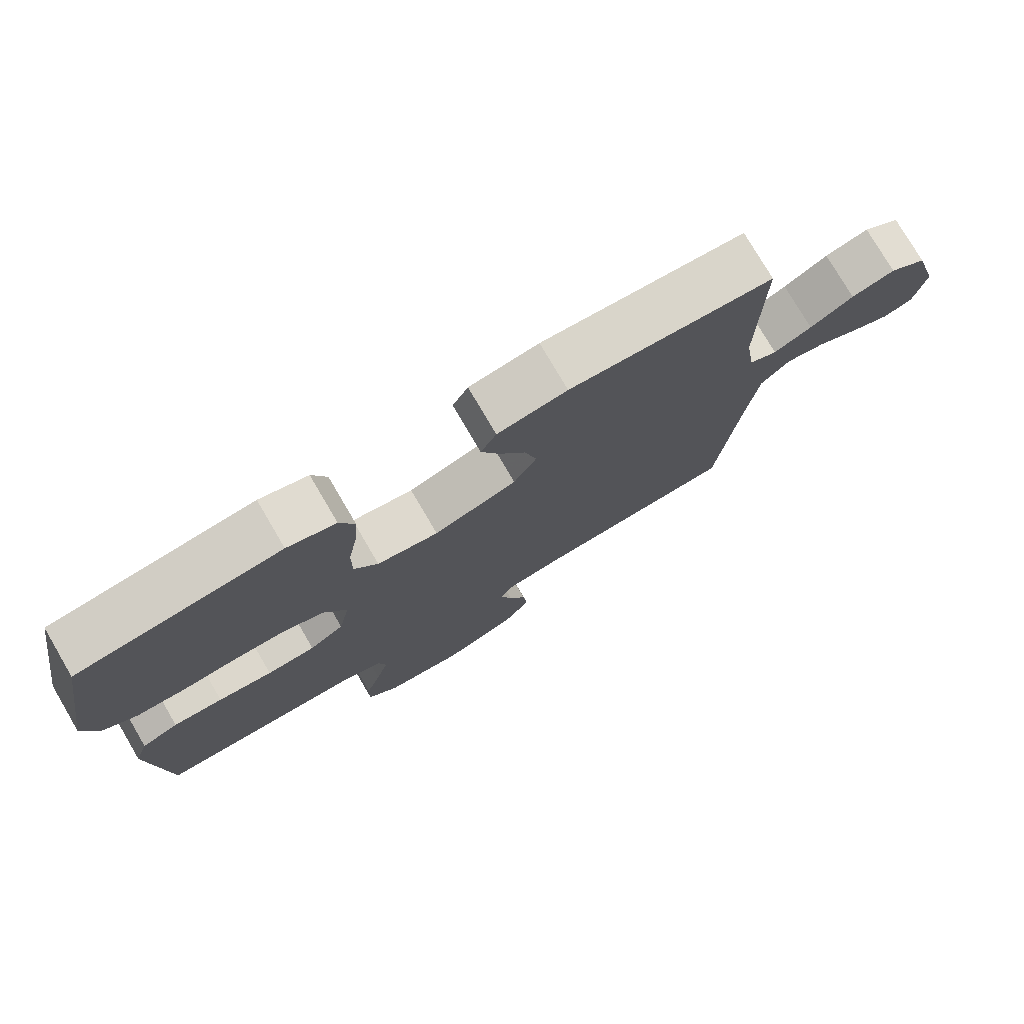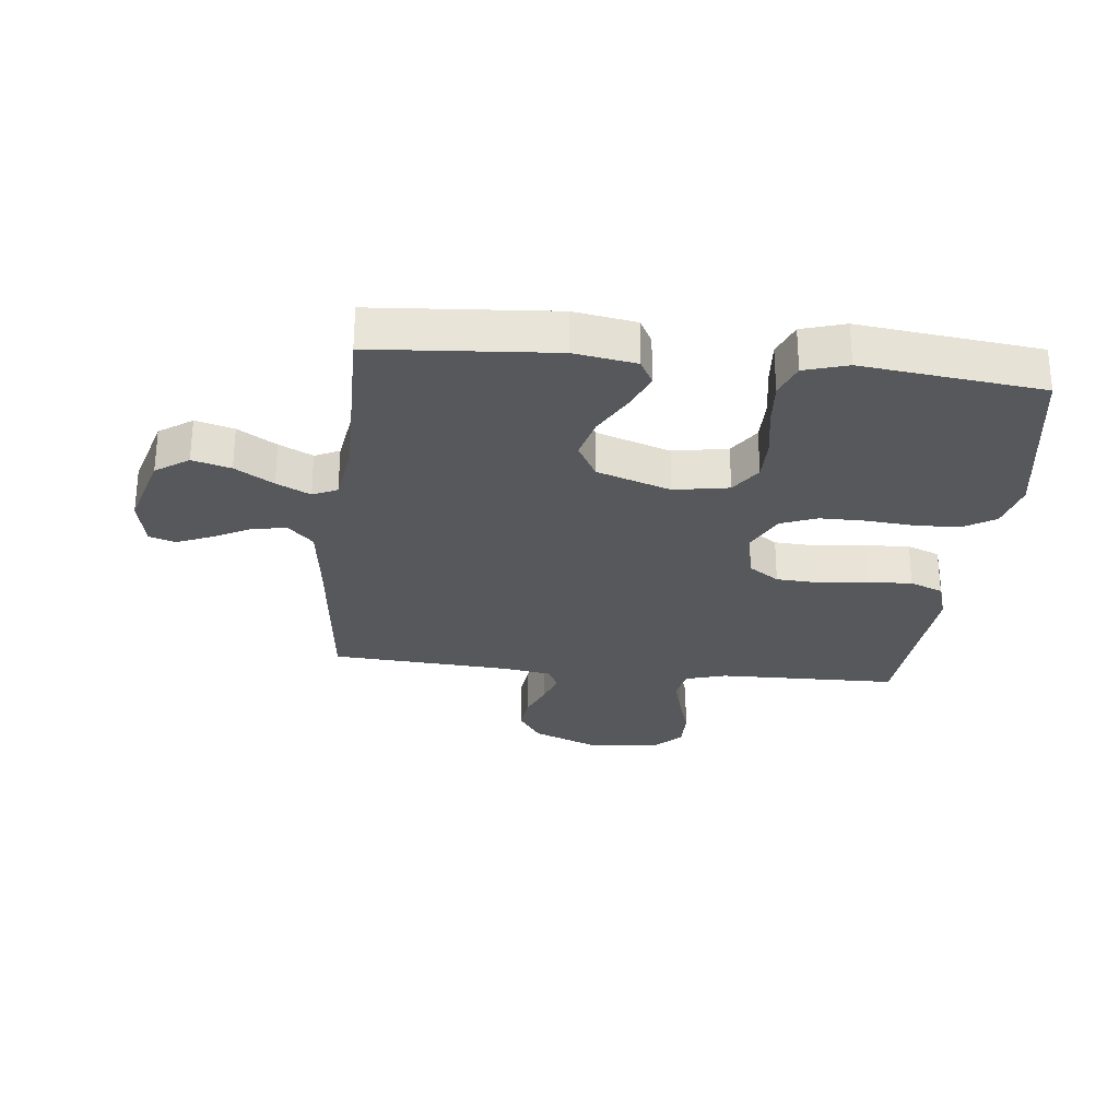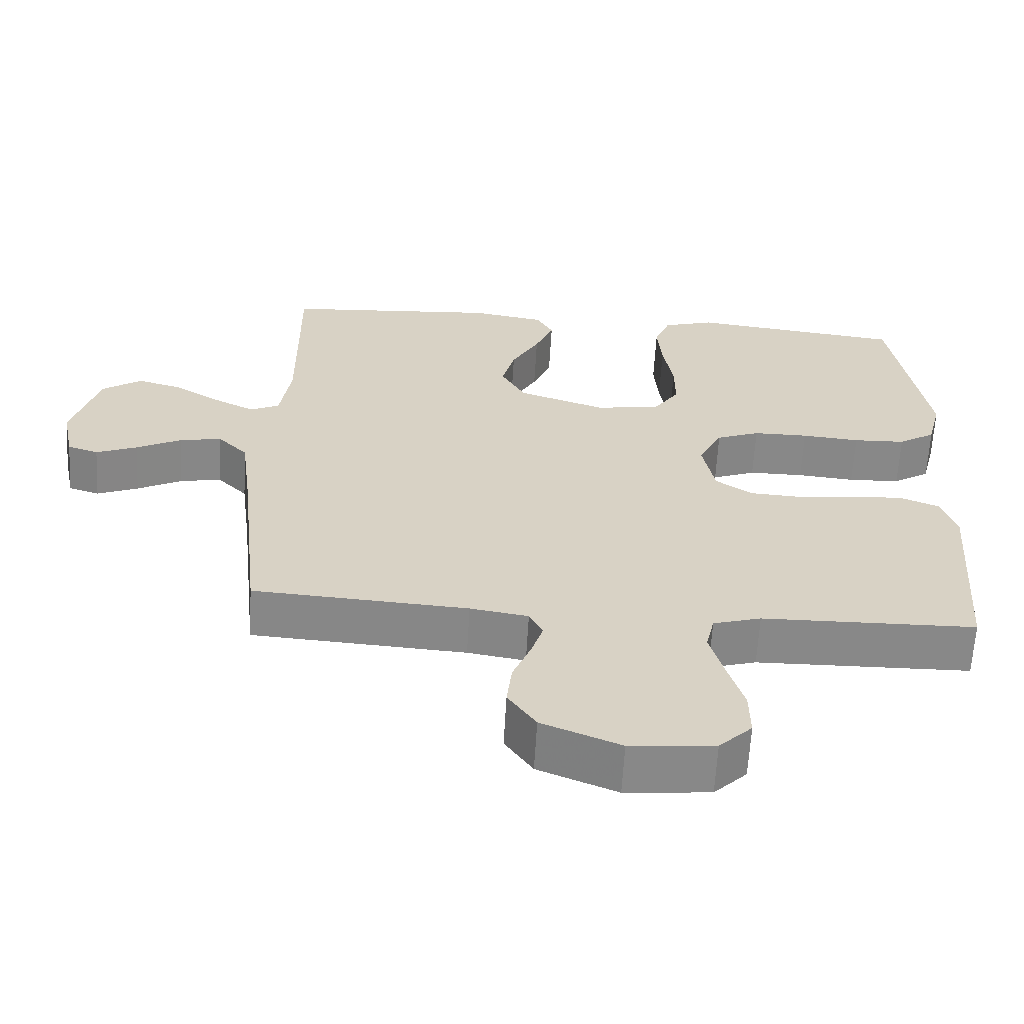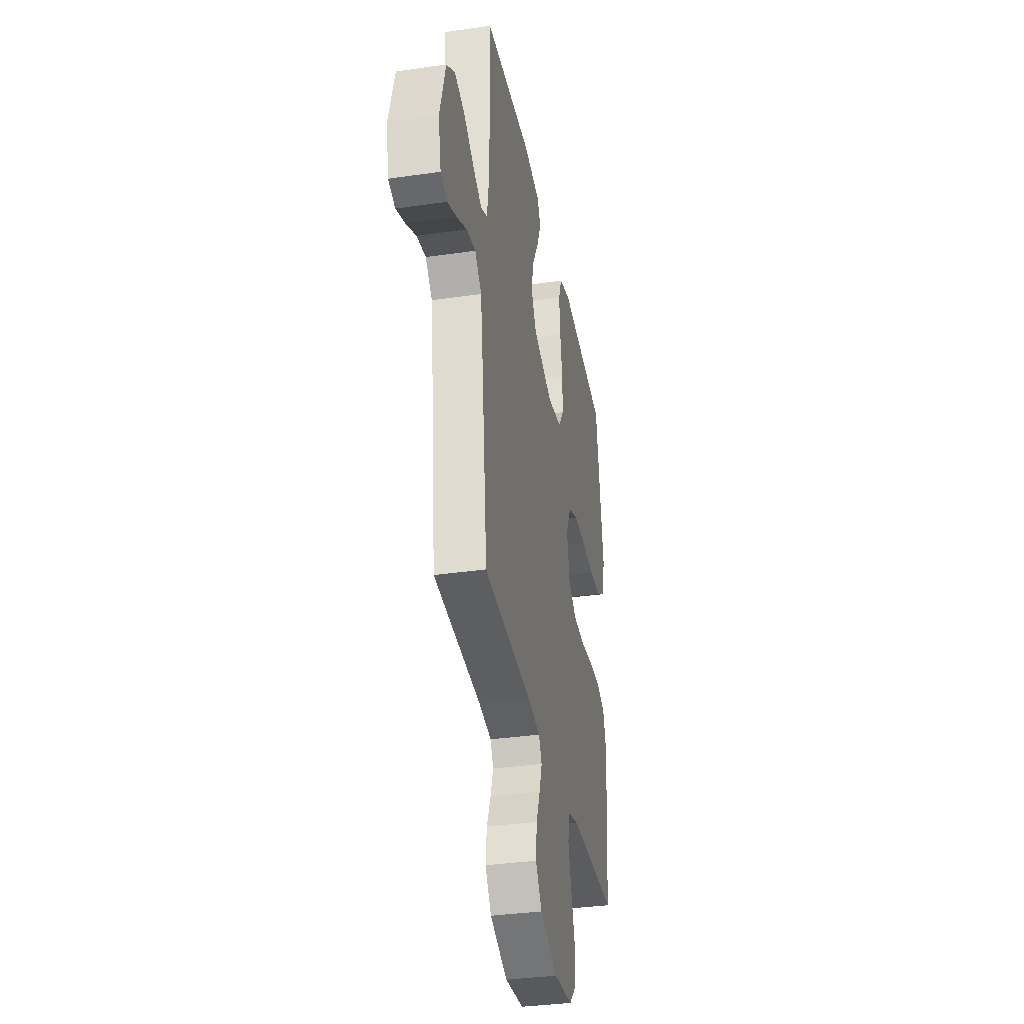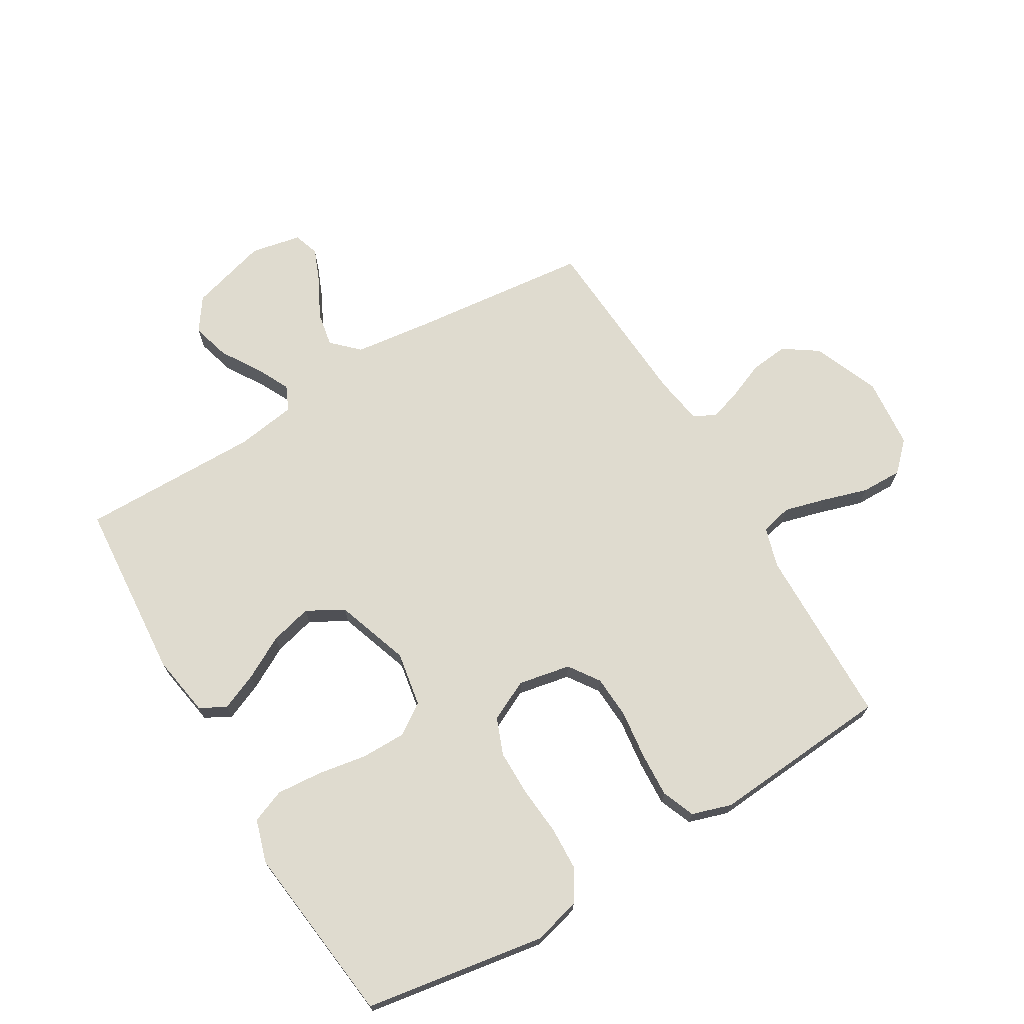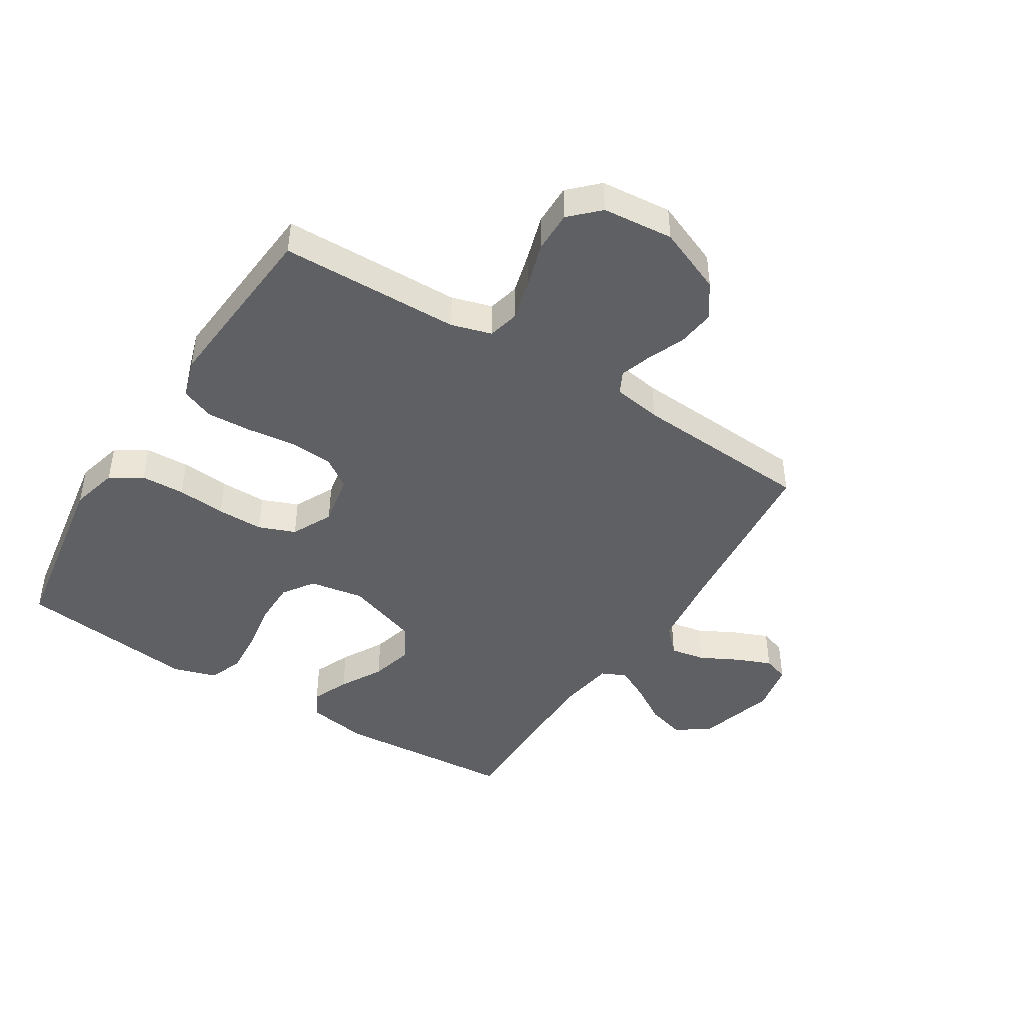
<metadata>
{"format":"obj","ext":"obj","renderer":"f3d","projection":"perspective","resolution":1024,"background":"white","views":[{"elev":77.2,"azim":149.6,"up":"+Z"},{"elev":-27.9,"azim":-6.2,"up":"+Y"},{"elev":-62.8,"azim":-3.3,"up":"+Z"},{"elev":-35.0,"azim":-79.1,"up":"+Z"},{"elev":70.4,"azim":59.2,"up":"+Y"},{"elev":-44.3,"azim":147.7,"up":"+Y"}]}
</metadata>
<code>
v -0.5 0.07 -0.5
v -0.532 0.07 -0.2
v -0.548 0.07 -0.073
v -0.59 0.07 -0.03
v -0.648 0.07 -0.041
v -0.711 0.07 -0.074
v -0.769 0.07 -0.098
v -0.812 0.07 -0.084
v -0.829 0.07 0
v -0.792 0.07 0.13
v -0.737 0.07 0.168
v -0.673 0.07 0.15
v -0.609 0.07 0.11
v -0.553 0.07 0.082
v -0.512 0.07 0.101
v -0.497 0.07 0.2
v -0.5 0.07 0.5
v -0.2 0.07 0.523
v -0.097 0.07 0.506
v -0.074 0.07 0.463
v -0.1 0.07 0.401
v -0.139 0.07 0.33
v -0.157 0.07 0.26
v -0.123 0.07 0.199
v 0 0.07 0.157
v 0.091 0.07 0.173
v 0.126 0.07 0.225
v 0.126 0.07 0.299
v 0.112 0.07 0.381
v 0.106 0.07 0.457
v 0.128 0.07 0.513
v 0.2 0.07 0.535
v 0.5 0.07 0.5
v 0.549 0.07 0.2
v 0.529 0.07 0.121
v 0.477 0.07 0.088
v 0.404 0.07 0.085
v 0.323 0.07 0.092
v 0.246 0.07 0.092
v 0.185 0.07 0.068
v 0.152 0.07 0
v 0.169 0.07 -0.087
v 0.22 0.07 -0.122
v 0.292 0.07 -0.126
v 0.373 0.07 -0.116
v 0.447 0.07 -0.112
v 0.502 0.07 -0.134
v 0.523 0.07 -0.2
v 0.5 0.07 -0.5
v 0.2 0.07 -0.506
v 0.133 0.07 -0.526
v 0.121 0.07 -0.578
v 0.14 0.07 -0.648
v 0.163 0.07 -0.723
v 0.164 0.07 -0.791
v 0.118 0.07 -0.837
v 0 0.07 -0.848
v -0.11 0.07 -0.803
v -0.149 0.07 -0.746
v -0.142 0.07 -0.683
v -0.117 0.07 -0.622
v -0.1 0.07 -0.569
v -0.119 0.07 -0.532
v -0.2 0.07 -0.519
v -0.5 0 -0.5
v -0.532 0 -0.2
v -0.548 0 -0.073
v -0.59 0 -0.03
v -0.648 0 -0.041
v -0.711 0 -0.074
v -0.769 0 -0.098
v -0.812 0 -0.084
v -0.829 0 0
v -0.792 0 0.13
v -0.737 0 0.168
v -0.673 0 0.15
v -0.609 0 0.11
v -0.553 0 0.082
v -0.512 0 0.101
v -0.497 0 0.2
v -0.5 0 0.5
v -0.2 0 0.523
v -0.097 0 0.506
v -0.074 0 0.463
v -0.1 0 0.401
v -0.139 0 0.33
v -0.157 0 0.26
v -0.123 0 0.199
v 0 0 0.157
v 0.091 0 0.173
v 0.126 0 0.225
v 0.126 0 0.299
v 0.112 0 0.381
v 0.106 0 0.457
v 0.128 0 0.513
v 0.2 0 0.535
v 0.5 0 0.5
v 0.549 0 0.2
v 0.529 0 0.121
v 0.477 0 0.088
v 0.404 0 0.085
v 0.323 0 0.092
v 0.246 0 0.092
v 0.185 0 0.068
v 0.152 0 0
v 0.169 0 -0.087
v 0.22 0 -0.122
v 0.292 0 -0.126
v 0.373 0 -0.116
v 0.447 0 -0.112
v 0.502 0 -0.134
v 0.523 0 -0.2
v 0.5 0 -0.5
v 0.2 0 -0.506
v 0.133 0 -0.526
v 0.121 0 -0.578
v 0.14 0 -0.648
v 0.163 0 -0.723
v 0.164 0 -0.791
v 0.118 0 -0.837
v 0 0 -0.848
v -0.11 0 -0.803
v -0.149 0 -0.746
v -0.142 0 -0.683
v -0.117 0 -0.622
v -0.1 0 -0.569
v -0.119 0 -0.532
v -0.2 0 -0.519
f 59 60 61
f 58 59 61
f 57 58 61
f 56 57 61
f 55 56 61
f 54 55 61
f 53 54 61
f 52 53 61 62
f 51 52 62 63
f 48 49 50
f 47 48 50
f 46 47 50
f 45 46 50
f 44 45 50
f 51 63 64
f 50 51 64
f 44 50 64
f 43 44 64
f 36 37 38
f 35 36 38
f 34 35 38
f 33 34 38
f 32 33 38
f 31 32 38
f 30 31 38
f 29 30 38
f 28 29 38
f 27 28 38 39
f 26 27 39 40
f 20 21 22
f 19 20 22
f 18 19 22
f 17 18 22
f 16 17 22
f 15 16 22 23
f 14 15 23 24
f 11 12 13
f 10 11 13
f 9 10 13
f 8 9 13
f 7 8 13
f 6 7 13
f 5 6 13
f 4 5 13 14
f 14 24 25
f 4 14 25
f 3 4 25
f 64 1 2
f 43 64 2
f 42 43 2
f 26 40 41
f 26 41 42
f 25 26 42
f 3 25 42
f 2 3 42
f 125 124 123
f 125 123 122
f 125 122 121
f 125 121 120
f 125 120 119
f 125 119 118
f 125 118 117
f 126 125 117 116
f 127 126 116 115
f 114 113 112
f 114 112 111
f 114 111 110
f 114 110 109
f 114 109 108
f 128 127 115
f 128 115 114
f 128 114 108
f 128 108 107
f 102 101 100
f 102 100 99
f 102 99 98
f 102 98 97
f 102 97 96
f 102 96 95
f 102 95 94
f 102 94 93
f 102 93 92
f 103 102 92 91
f 104 103 91 90
f 86 85 84
f 86 84 83
f 86 83 82
f 86 82 81
f 86 81 80
f 87 86 80 79
f 88 87 79 78
f 77 76 75
f 77 75 74
f 77 74 73
f 77 73 72
f 77 72 71
f 77 71 70
f 77 70 69
f 78 77 69 68
f 89 88 78
f 89 78 68
f 89 68 67
f 66 65 128
f 66 128 107
f 66 107 106
f 105 104 90
f 106 105 90
f 106 90 89
f 106 89 67
f 106 67 66
f 1 65 66 2
f 2 66 67 3
f 3 67 68 4
f 4 68 69 5
f 5 69 70 6
f 6 70 71 7
f 7 71 72 8
f 8 72 73 9
f 9 73 74 10
f 10 74 75 11
f 11 75 76 12
f 12 76 77 13
f 13 77 78 14
f 14 78 79 15
f 15 79 80 16
f 16 80 81 17
f 17 81 82 18
f 18 82 83 19
f 19 83 84 20
f 20 84 85 21
f 21 85 86 22
f 22 86 87 23
f 23 87 88 24
f 24 88 89 25
f 25 89 90 26
f 26 90 91 27
f 27 91 92 28
f 28 92 93 29
f 29 93 94 30
f 30 94 95 31
f 31 95 96 32
f 32 96 97 33
f 33 97 98 34
f 34 98 99 35
f 35 99 100 36
f 36 100 101 37
f 37 101 102 38
f 38 102 103 39
f 39 103 104 40
f 40 104 105 41
f 41 105 106 42
f 42 106 107 43
f 43 107 108 44
f 44 108 109 45
f 45 109 110 46
f 46 110 111 47
f 47 111 112 48
f 48 112 113 49
f 49 113 114 50
f 50 114 115 51
f 51 115 116 52
f 52 116 117 53
f 53 117 118 54
f 54 118 119 55
f 55 119 120 56
f 56 120 121 57
f 57 121 122 58
f 58 122 123 59
f 59 123 124 60
f 60 124 125 61
f 61 125 126 62
f 62 126 127 63
f 63 127 128 64
f 64 128 65 1

</code>
